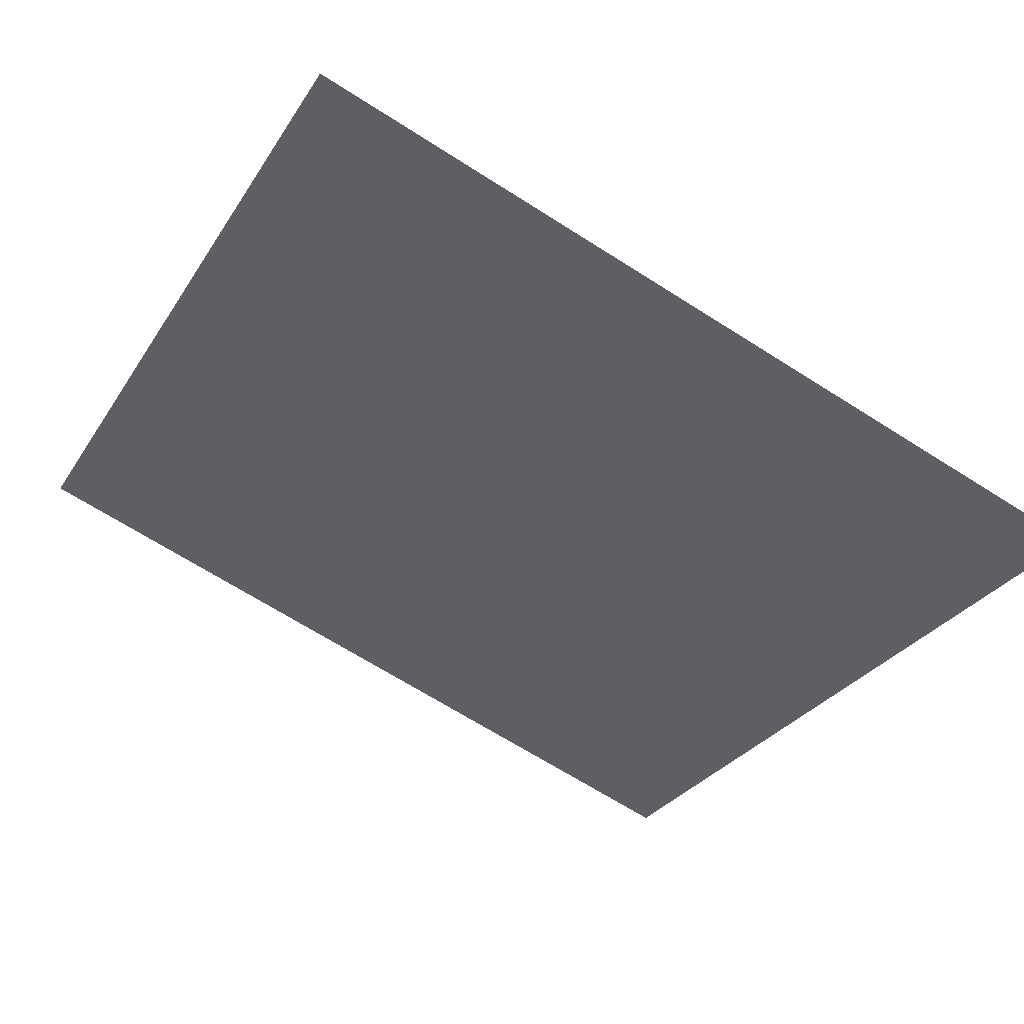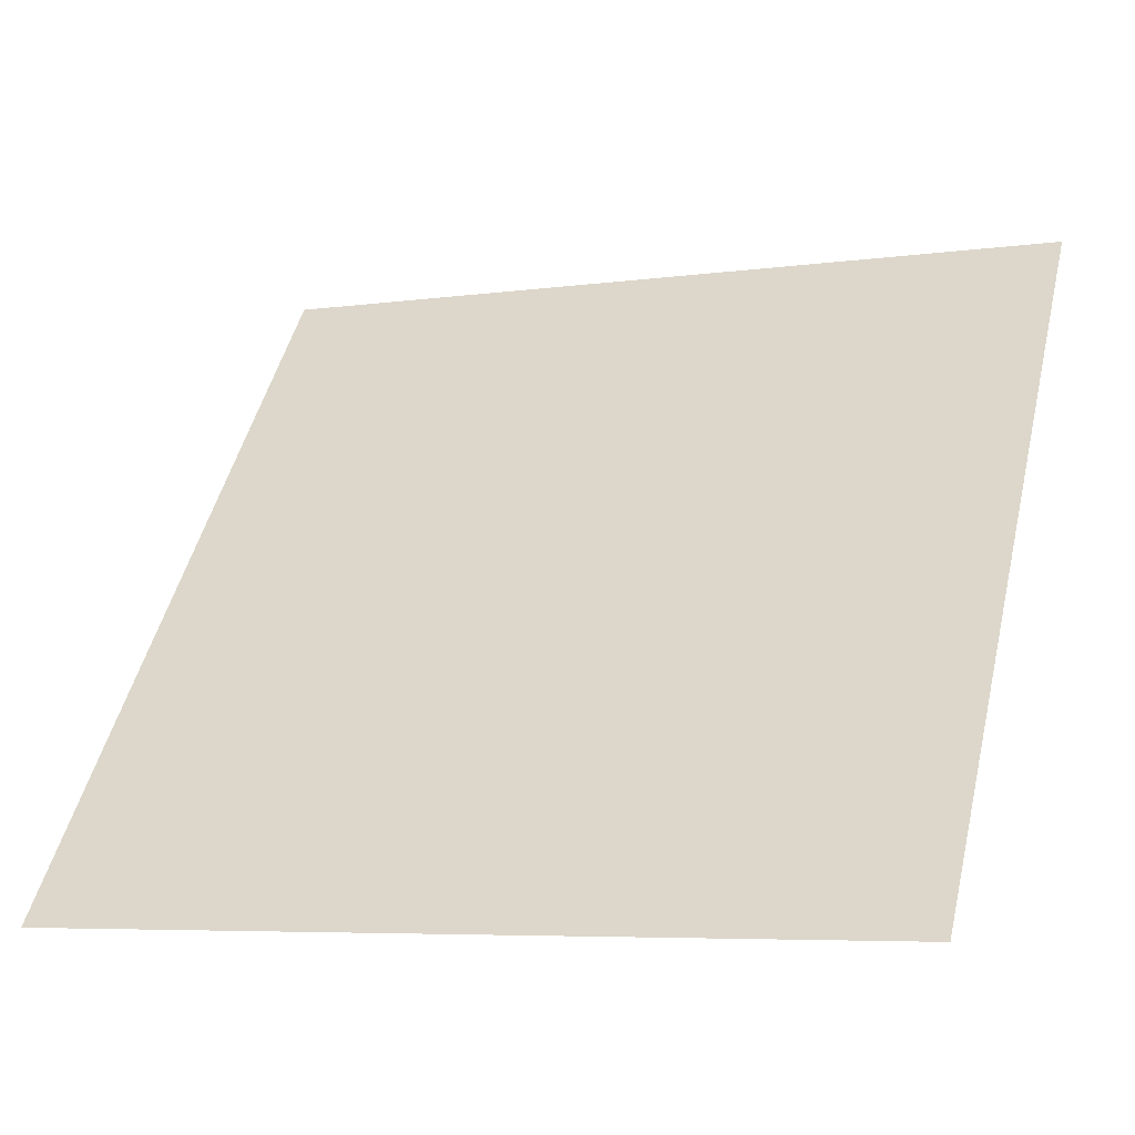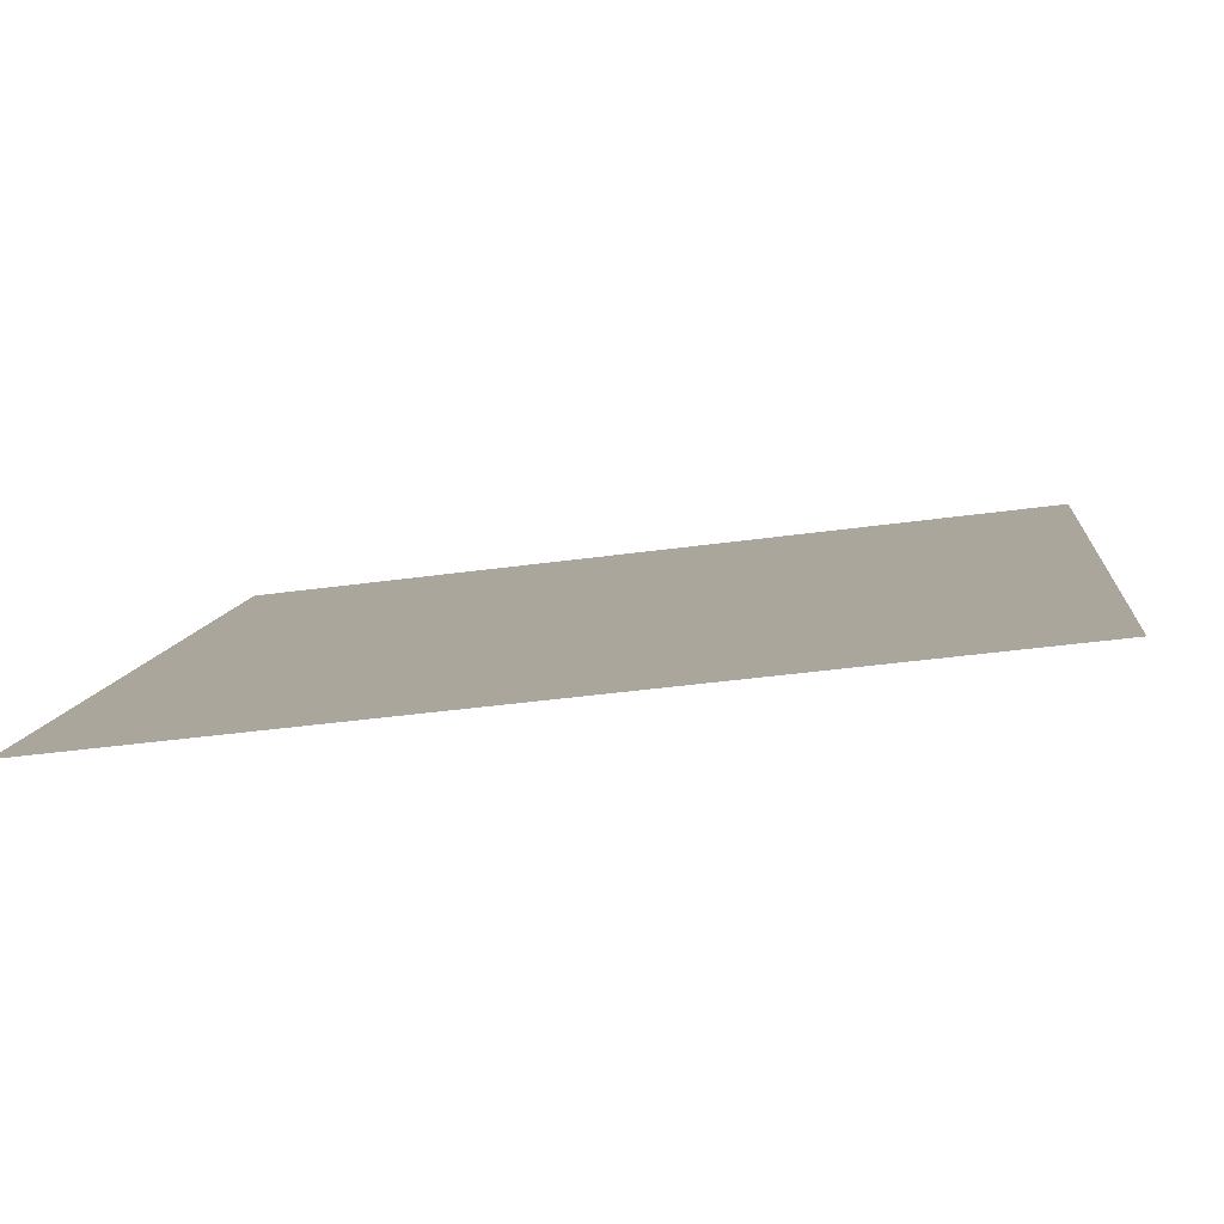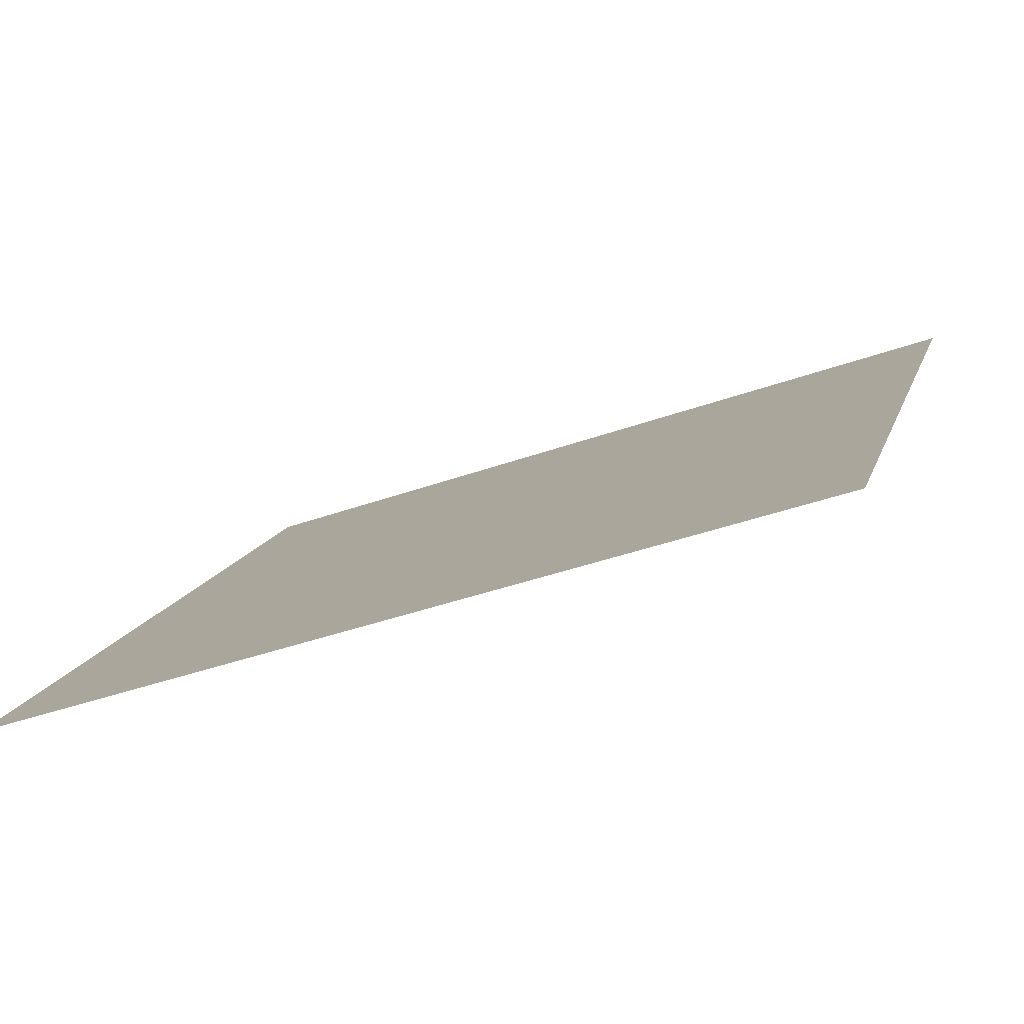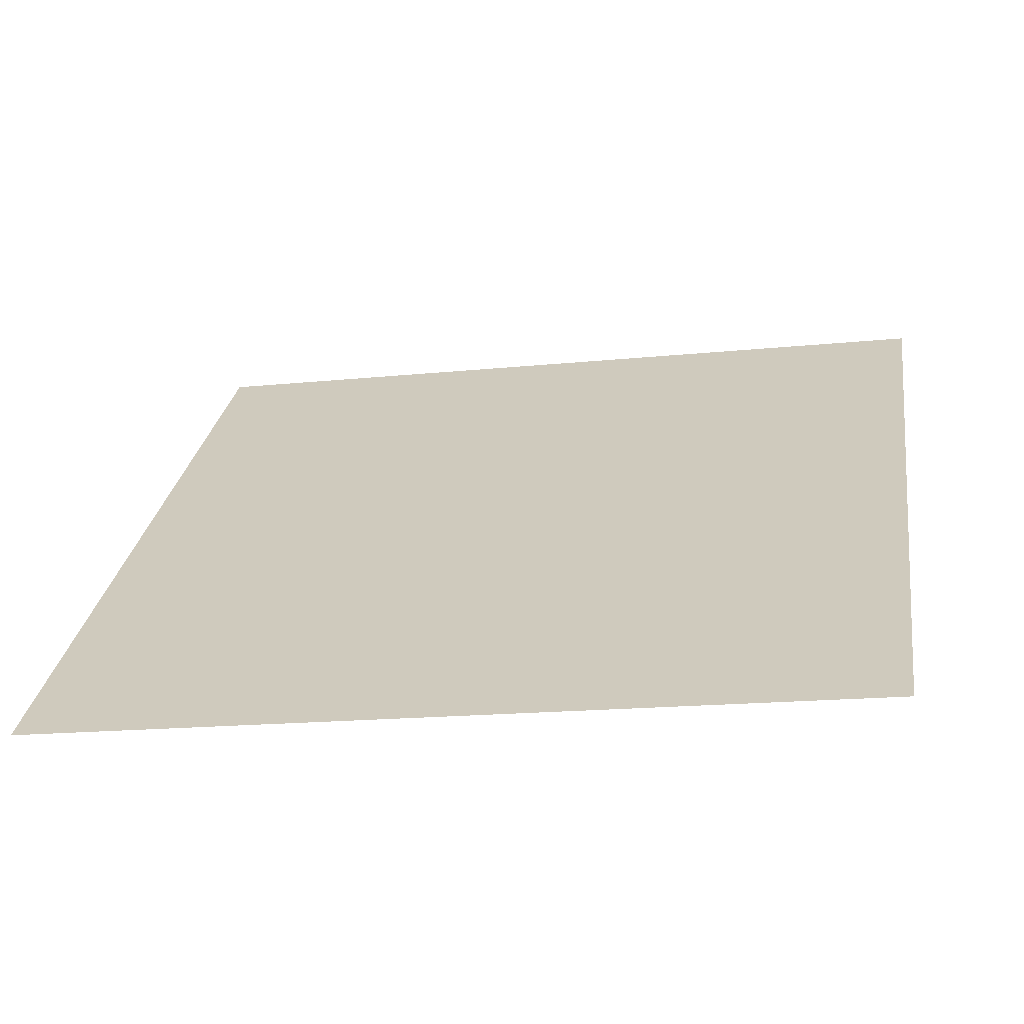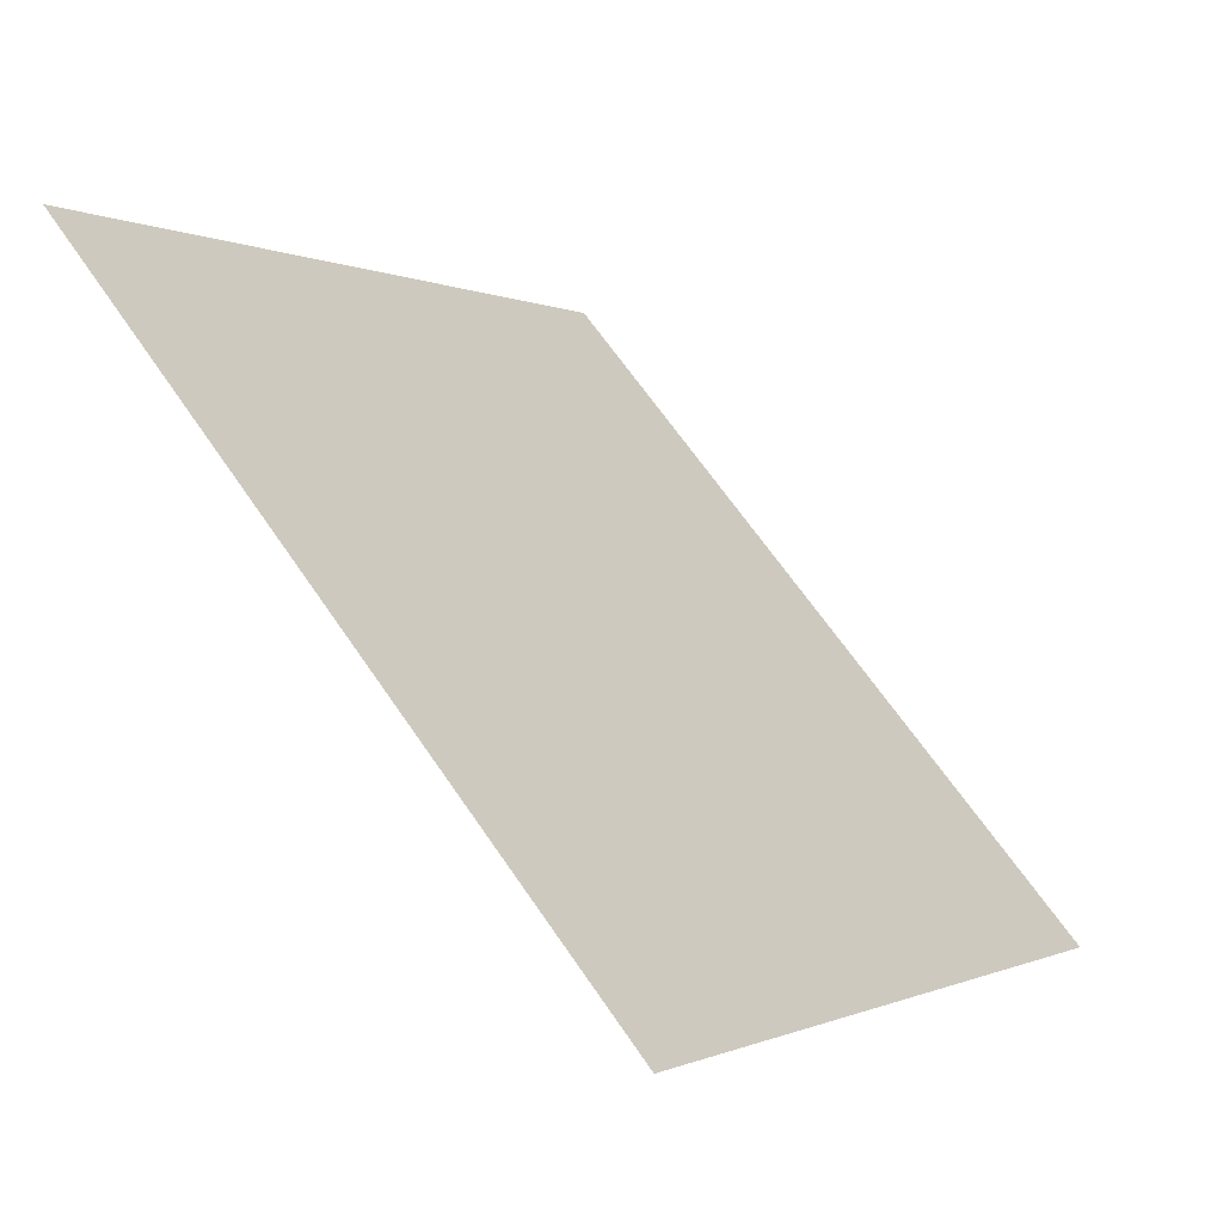
<metadata>
{"format":"obj","ext":"obj","renderer":"f3d","projection":"perspective","resolution":1024,"background":"white","views":[{"elev":-70.3,"azim":148.1,"up":"+Y"},{"elev":-7.6,"azim":20.9,"up":"+Z"},{"elev":-45.0,"azim":8.0,"up":"+Z"},{"elev":-42.7,"azim":22.0,"up":"+Z"},{"elev":-10.7,"azim":-168.2,"up":"+Y"},{"elev":66.9,"azim":-125.8,"up":"+Z"}]}
</metadata>
<code>
v 0.0413 0.6277 0.2965
v 0.03474 0.6278 0.2965
v 0.03486 0.6318 0.3018
v 0.04142 0.6316 0.3017
f 4 3 2 1

</code>
